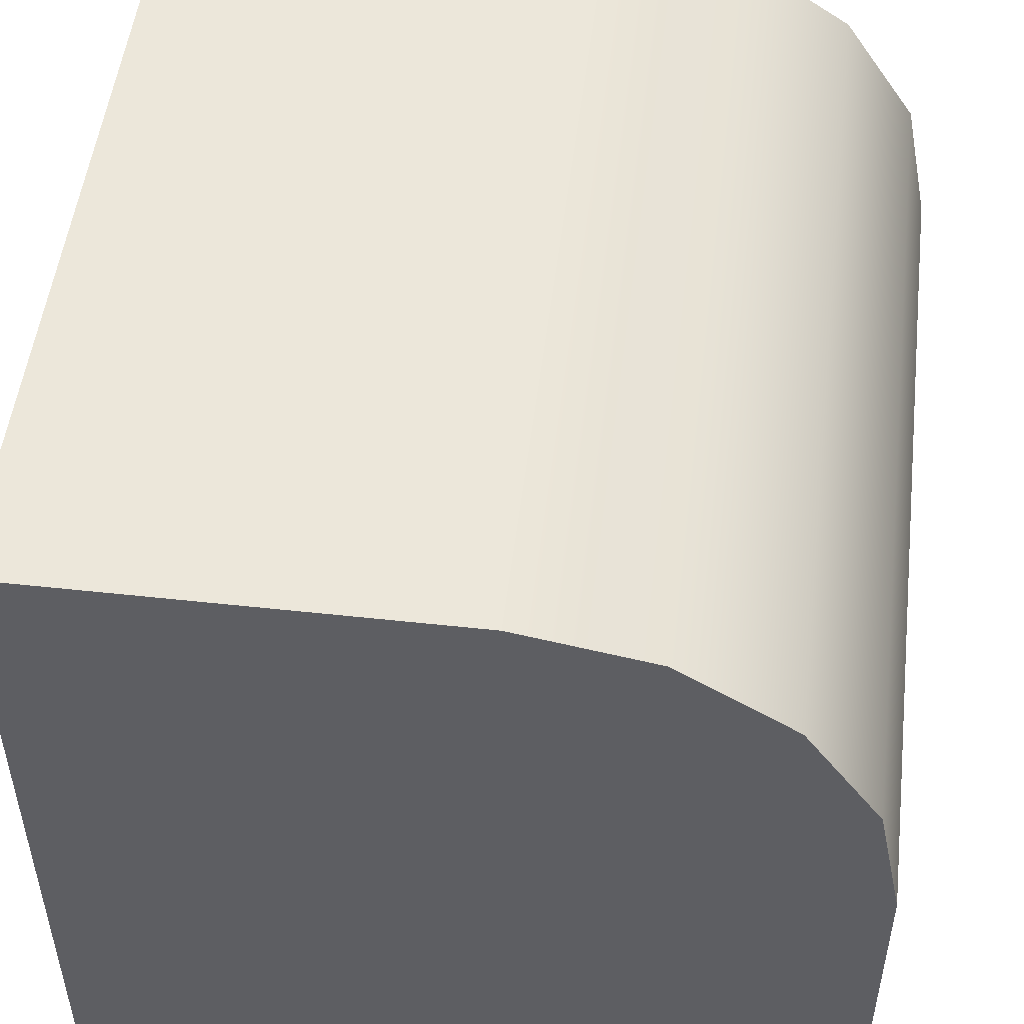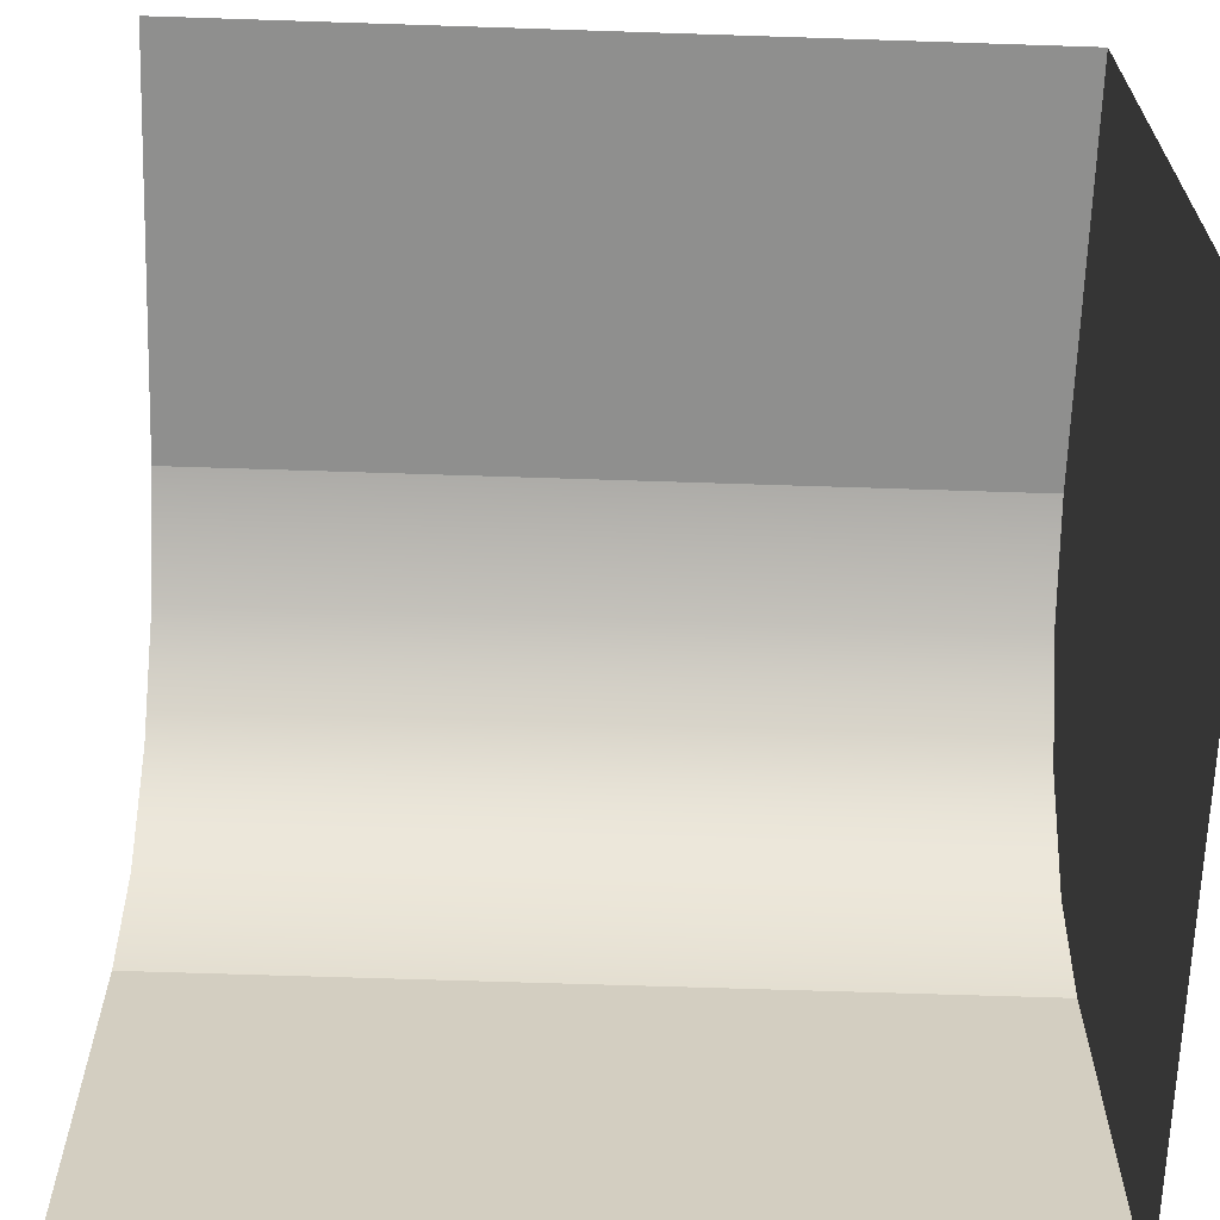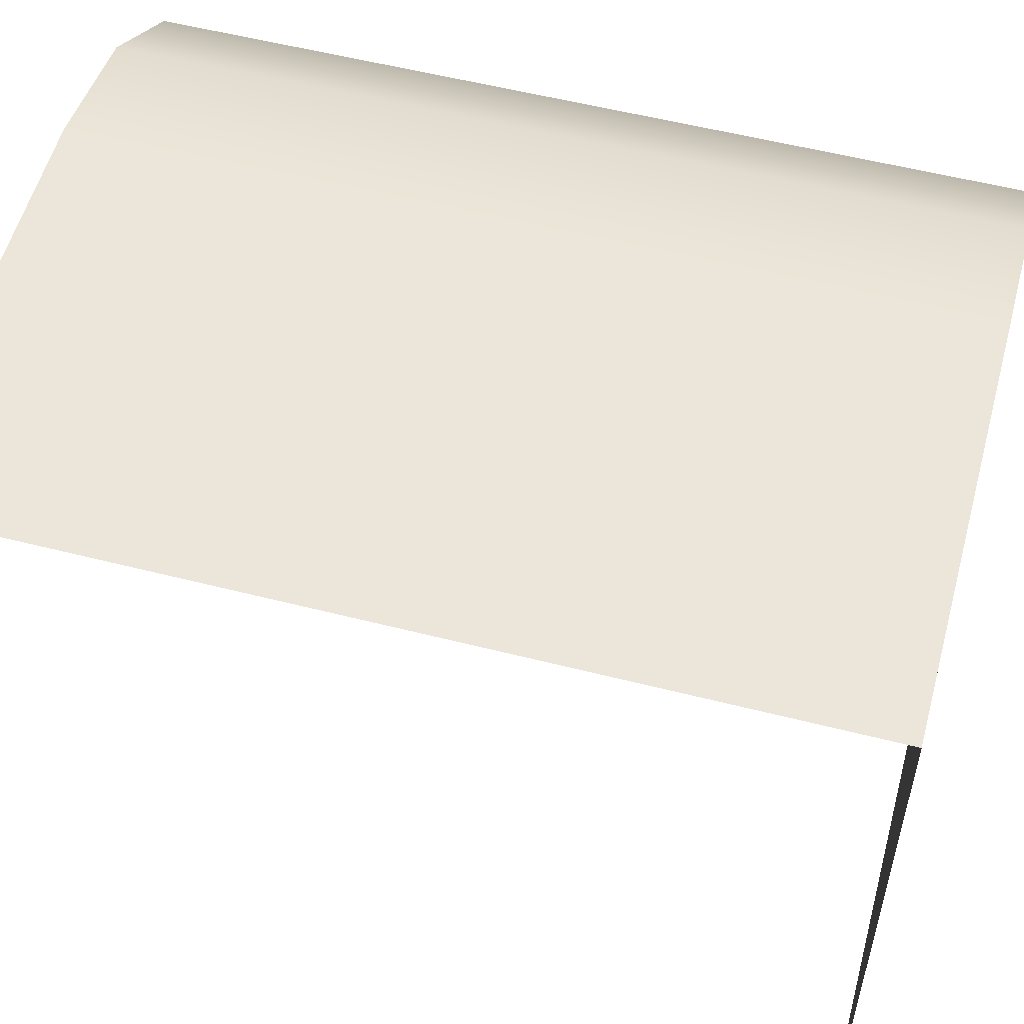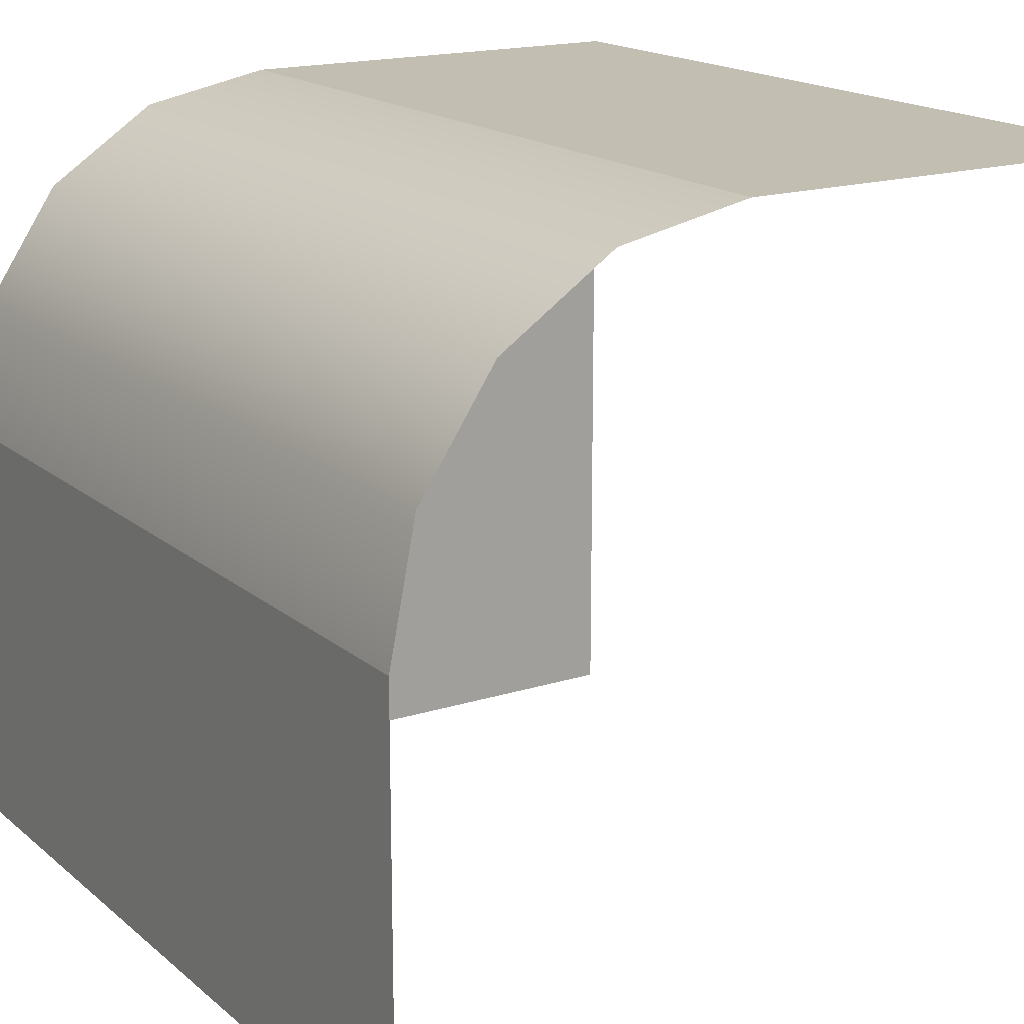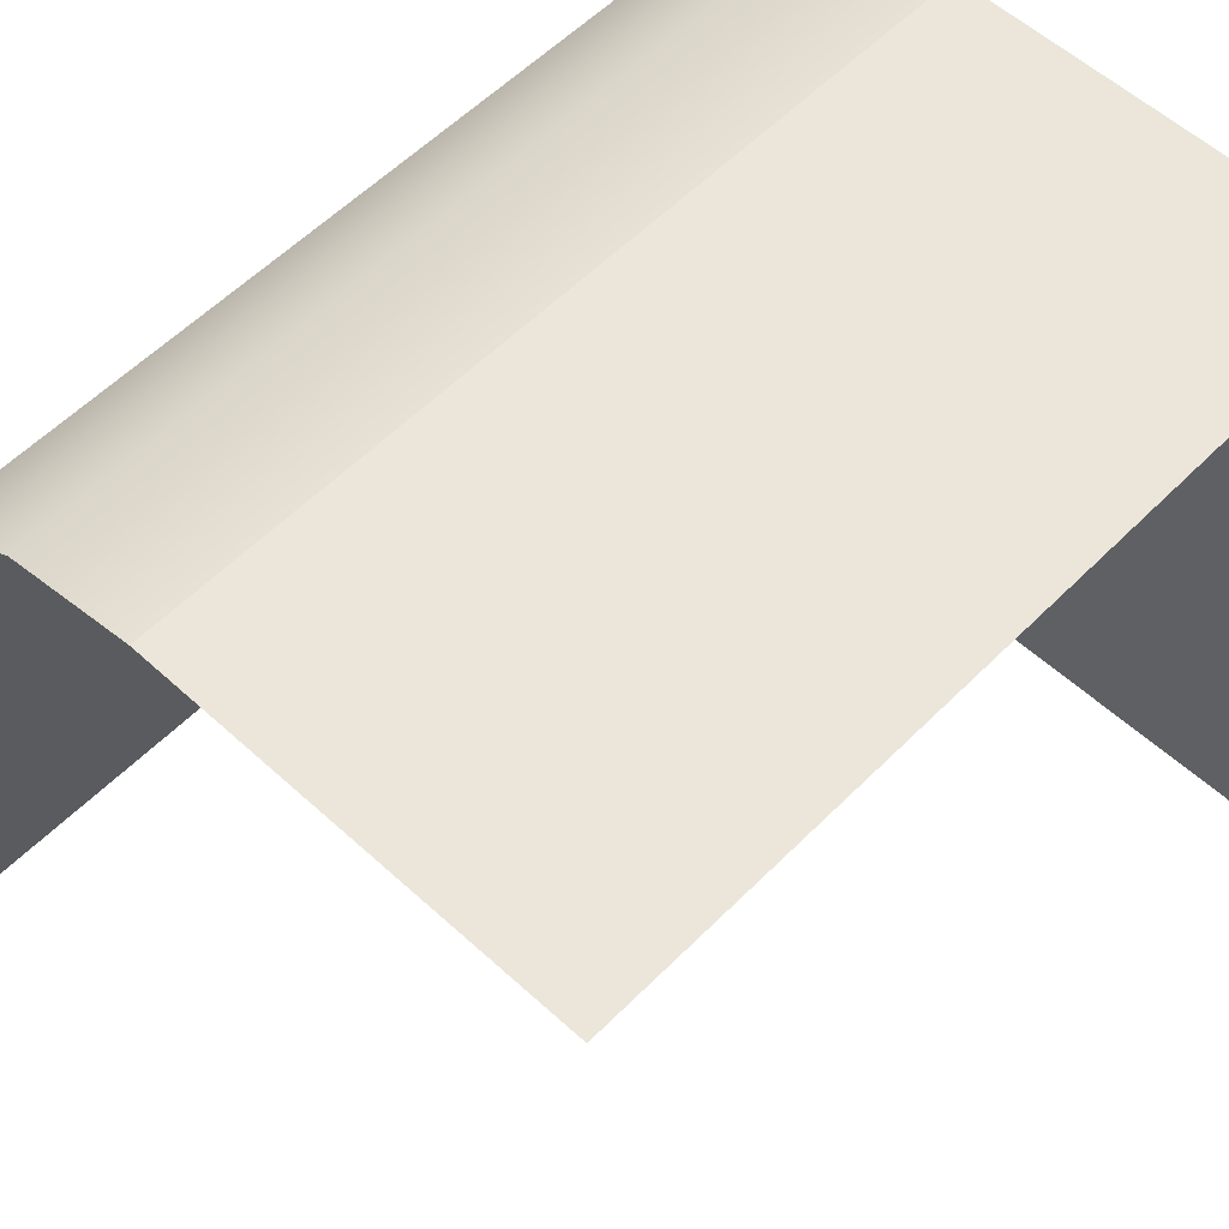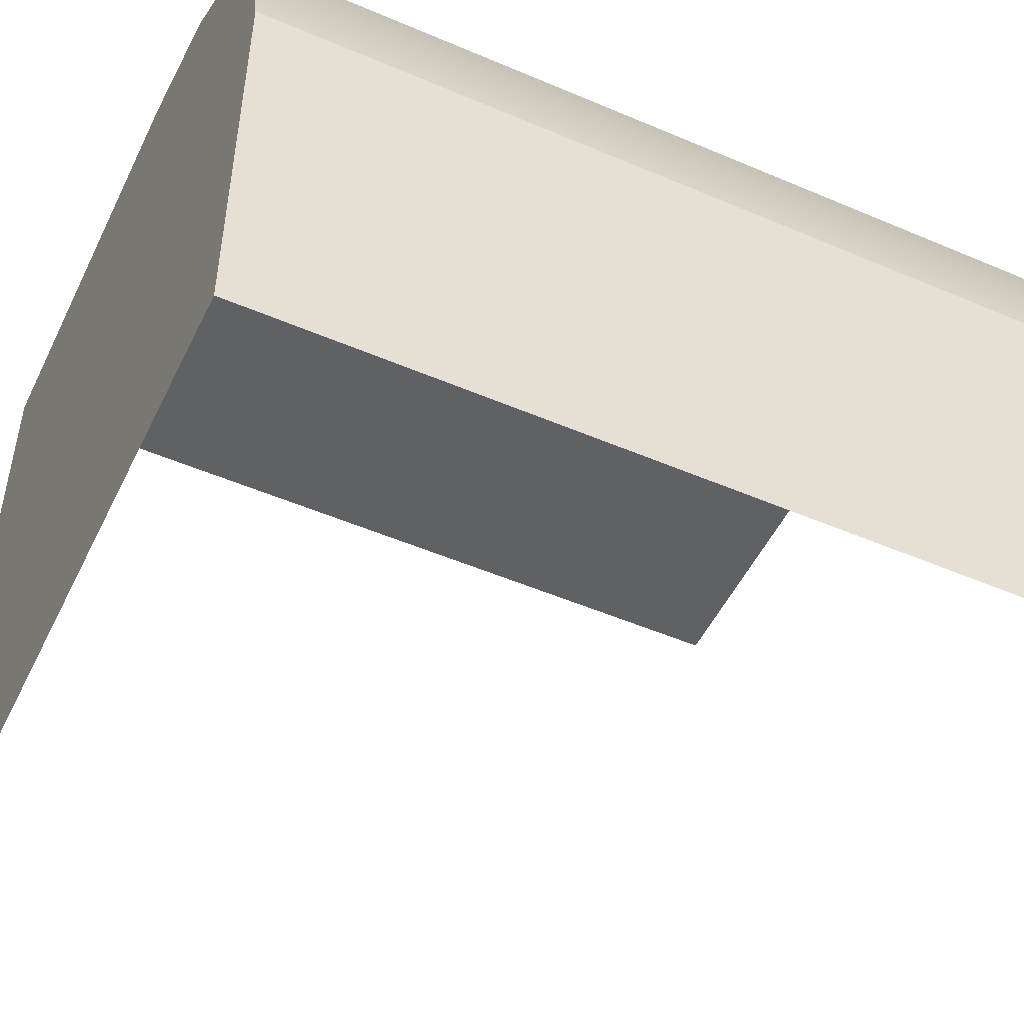
<metadata>
{"format":"obj","ext":"obj","renderer":"f3d","projection":"perspective","resolution":1024,"background":"white","views":[{"elev":51.0,"azim":-173.2,"up":"+Z"},{"elev":-65.3,"azim":88.1,"up":"+Z"},{"elev":55.6,"azim":105.0,"up":"+Z"},{"elev":17.3,"azim":-32.4,"up":"+Z"},{"elev":56.5,"azim":43.7,"up":"+Z"},{"elev":-50.3,"azim":-115.2,"up":"+Z"}]}
</metadata>
<code>
v -0.8 -1 -0
v -0.7391 -1 0.3061
v -0.5657 -1 0.5657
v -0.3061 -1 0.7391
v -0 -1 0.8
v -0.8 1 -0
v -0.7391 1 0.3061
v -0.5657 1 0.5657
v -0.3061 1 0.7391
v -0 1 0.8
v 0 1 0
v -0.8 -1 -1
v -0.8 1 -1
v 0 1 -1
v 1 -1 0.8
v 1 1 0.8
v 1 1 0
v 1 1 -1
f 1 2 7 6
f 2 3 8 7
f 3 4 9 8
f 4 5 10 9
f 6 7 11
f 7 8 11
f 8 9 11
f 9 10 11
f 1 6 13 12
f 6 11 14 13
f 10 5 15 16
f 11 10 16 17
f 11 17 18 14

</code>
